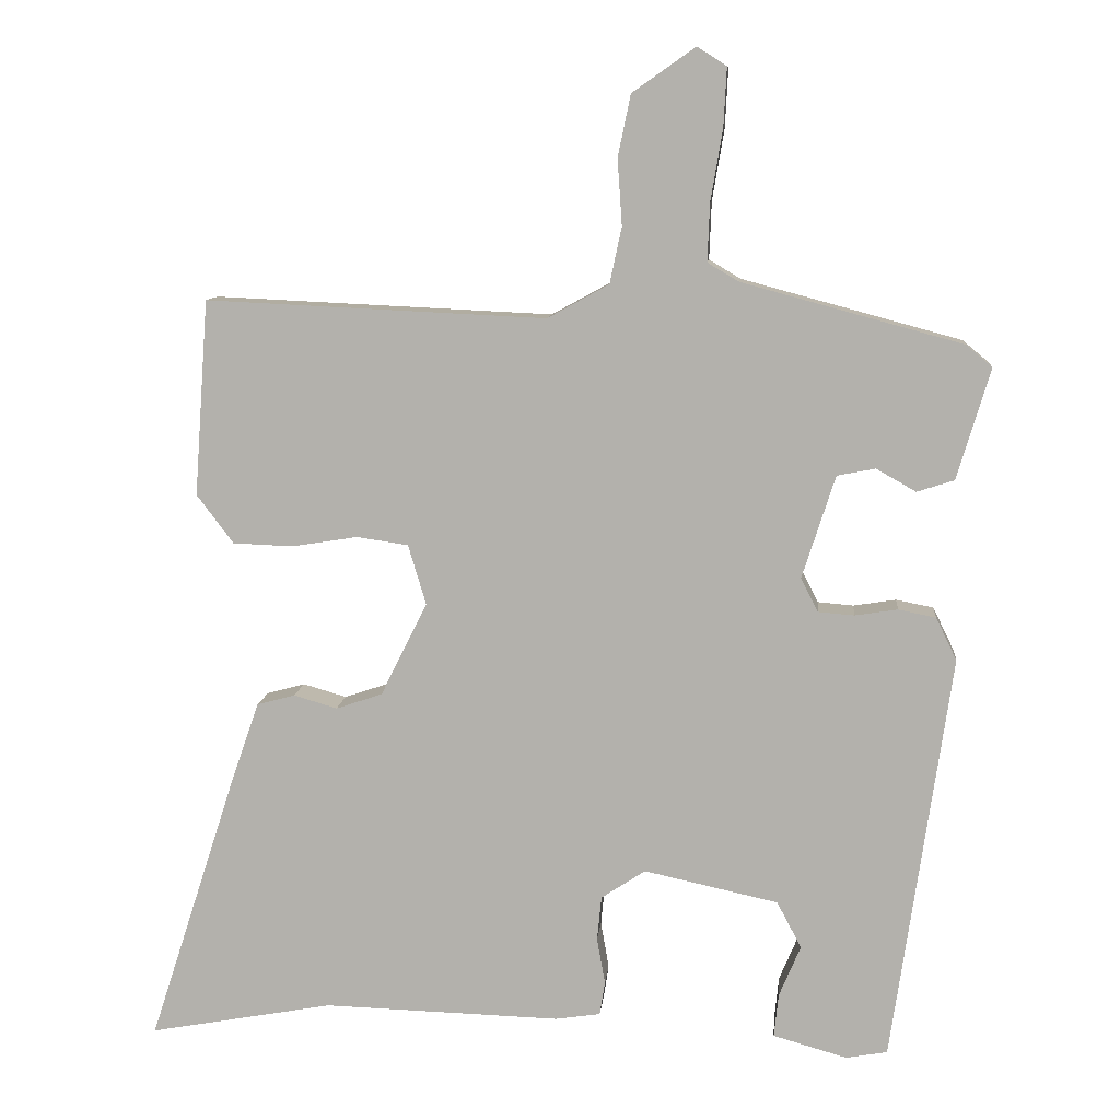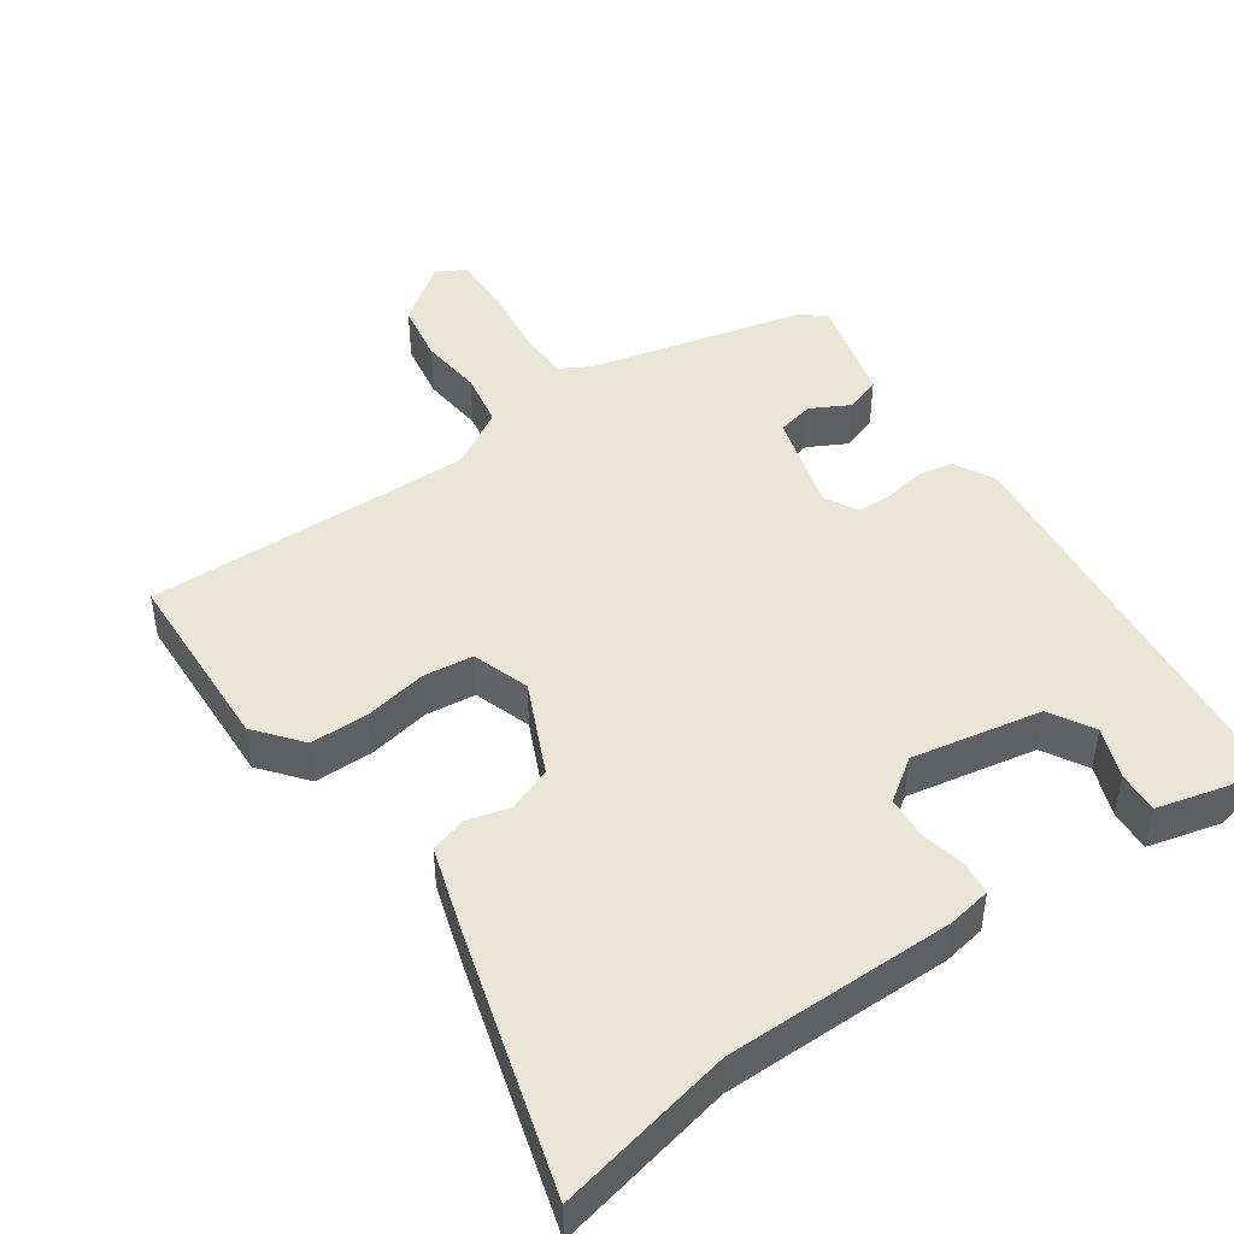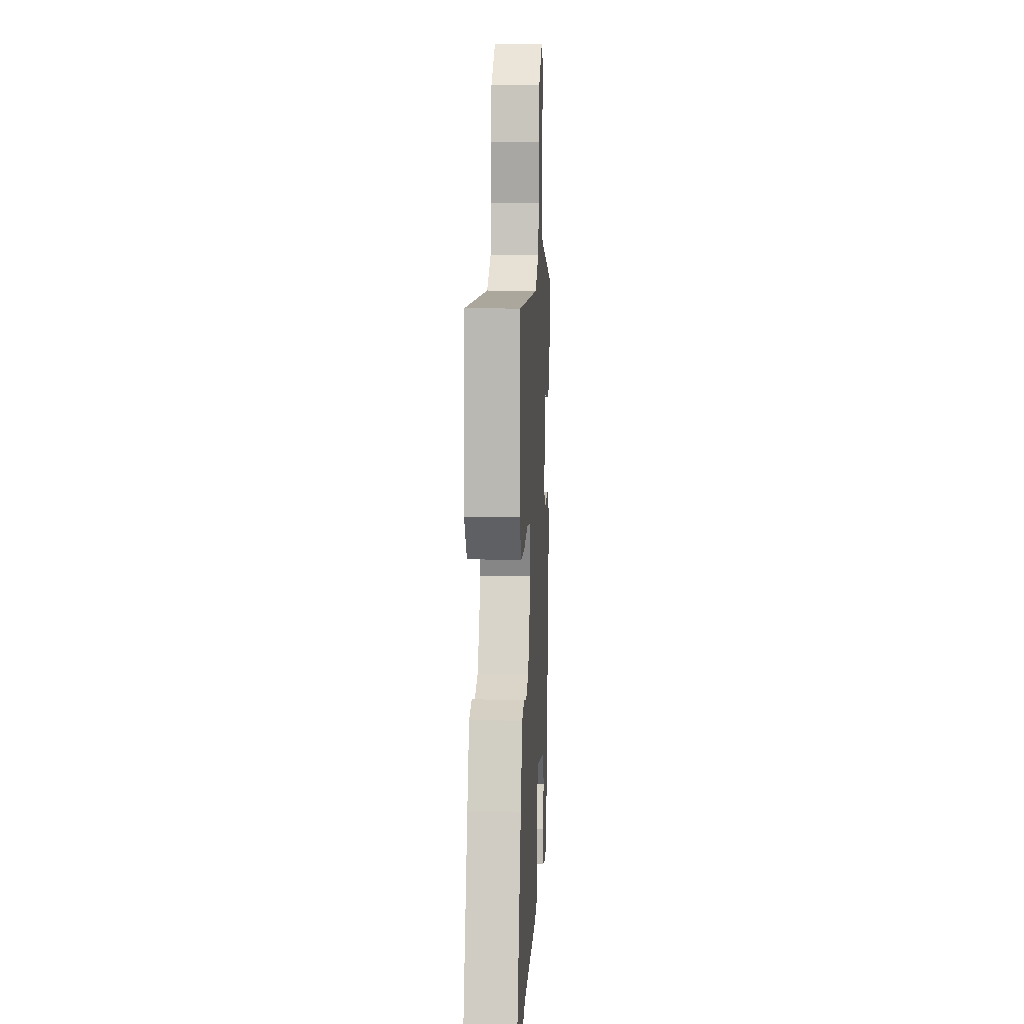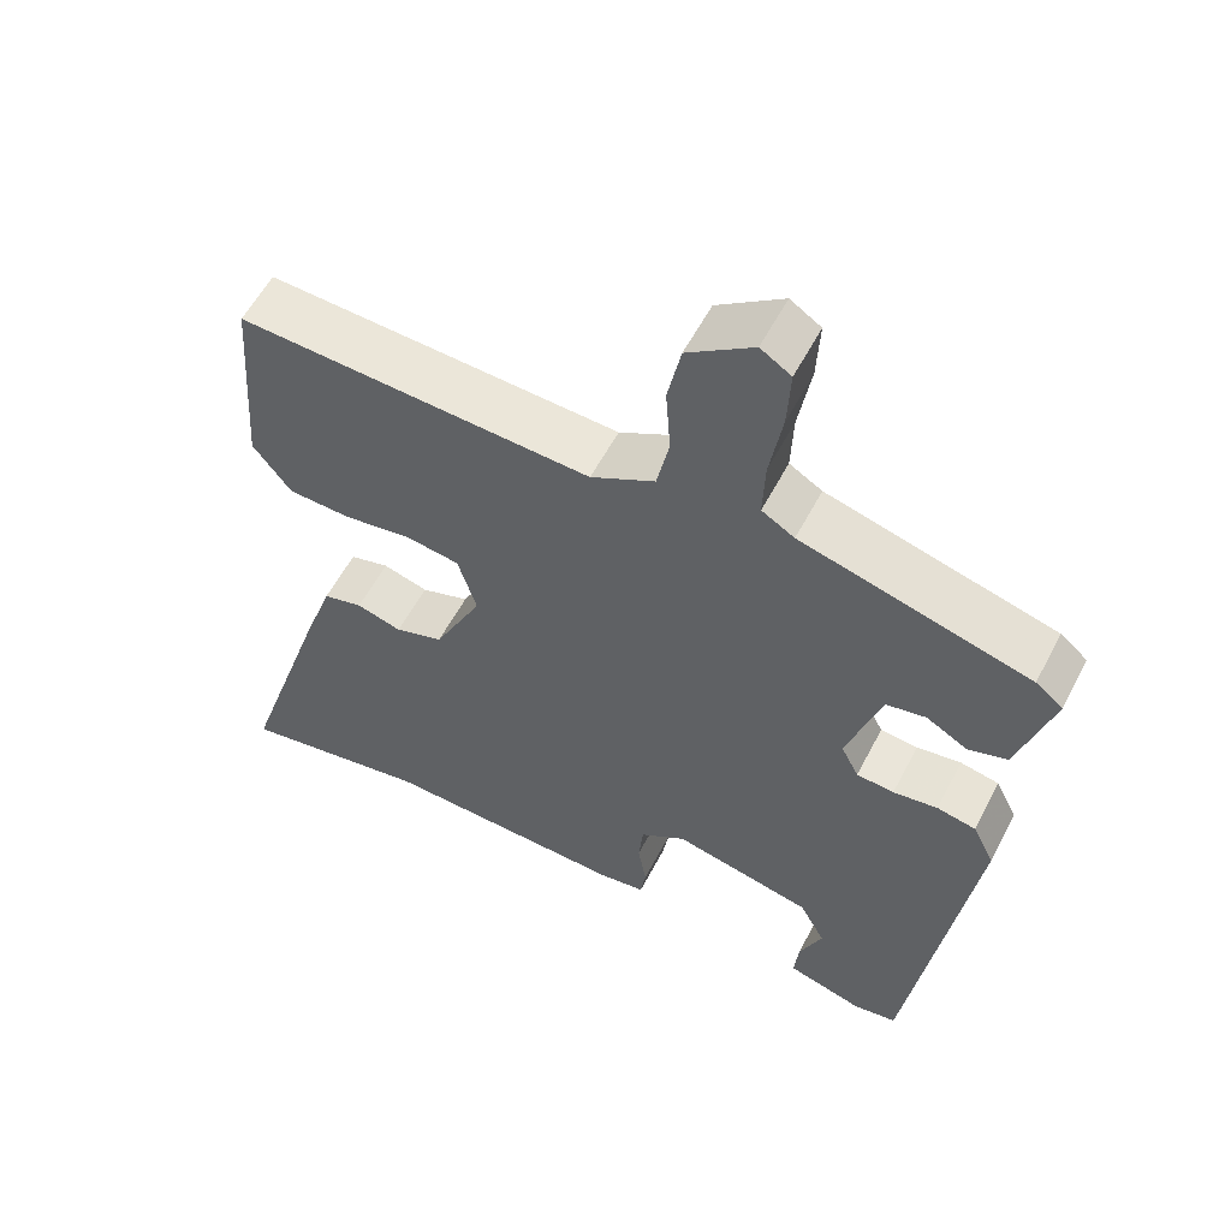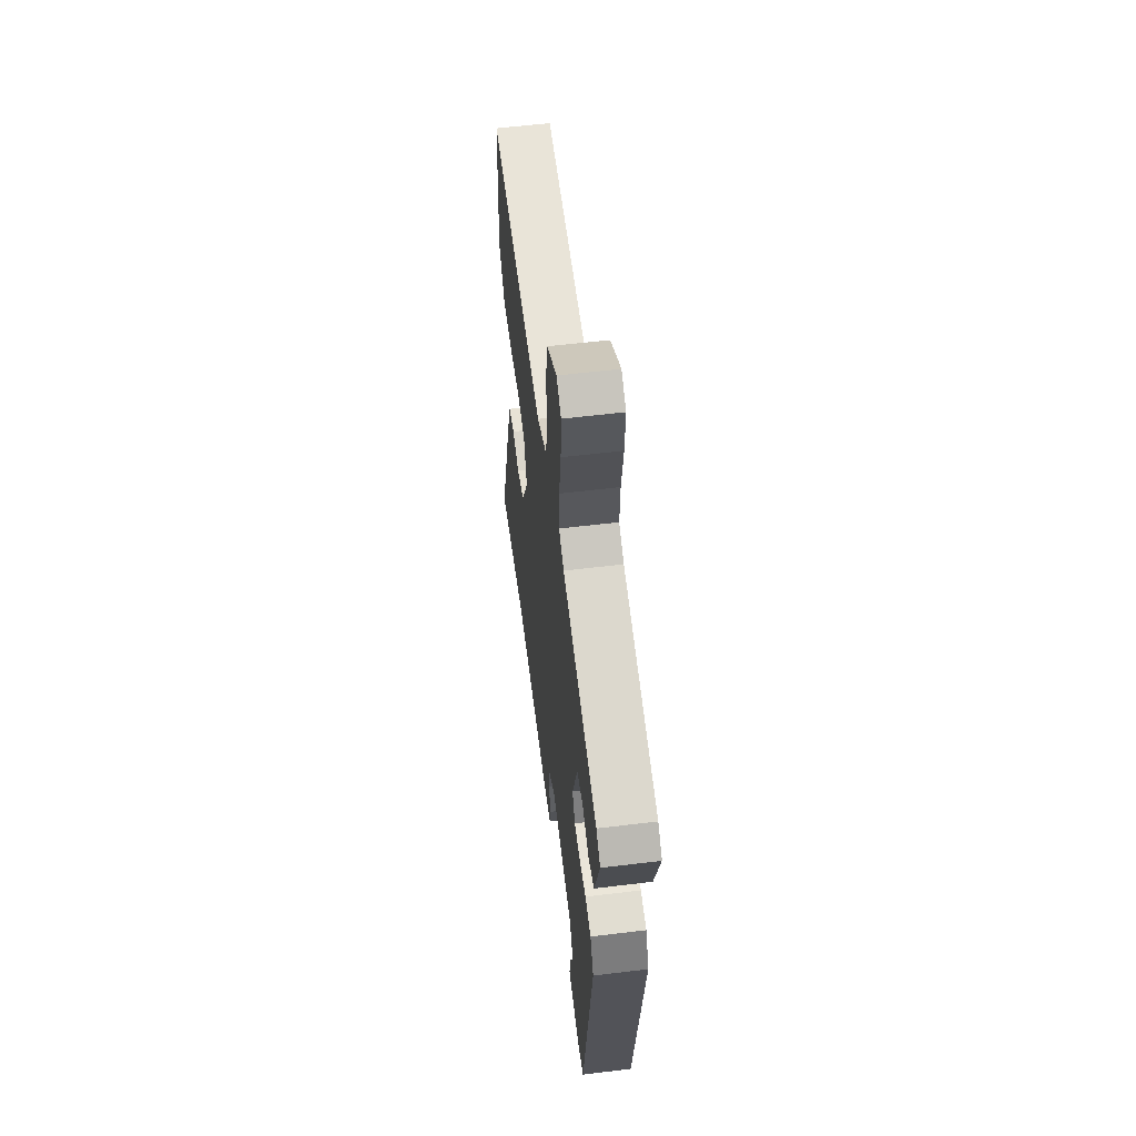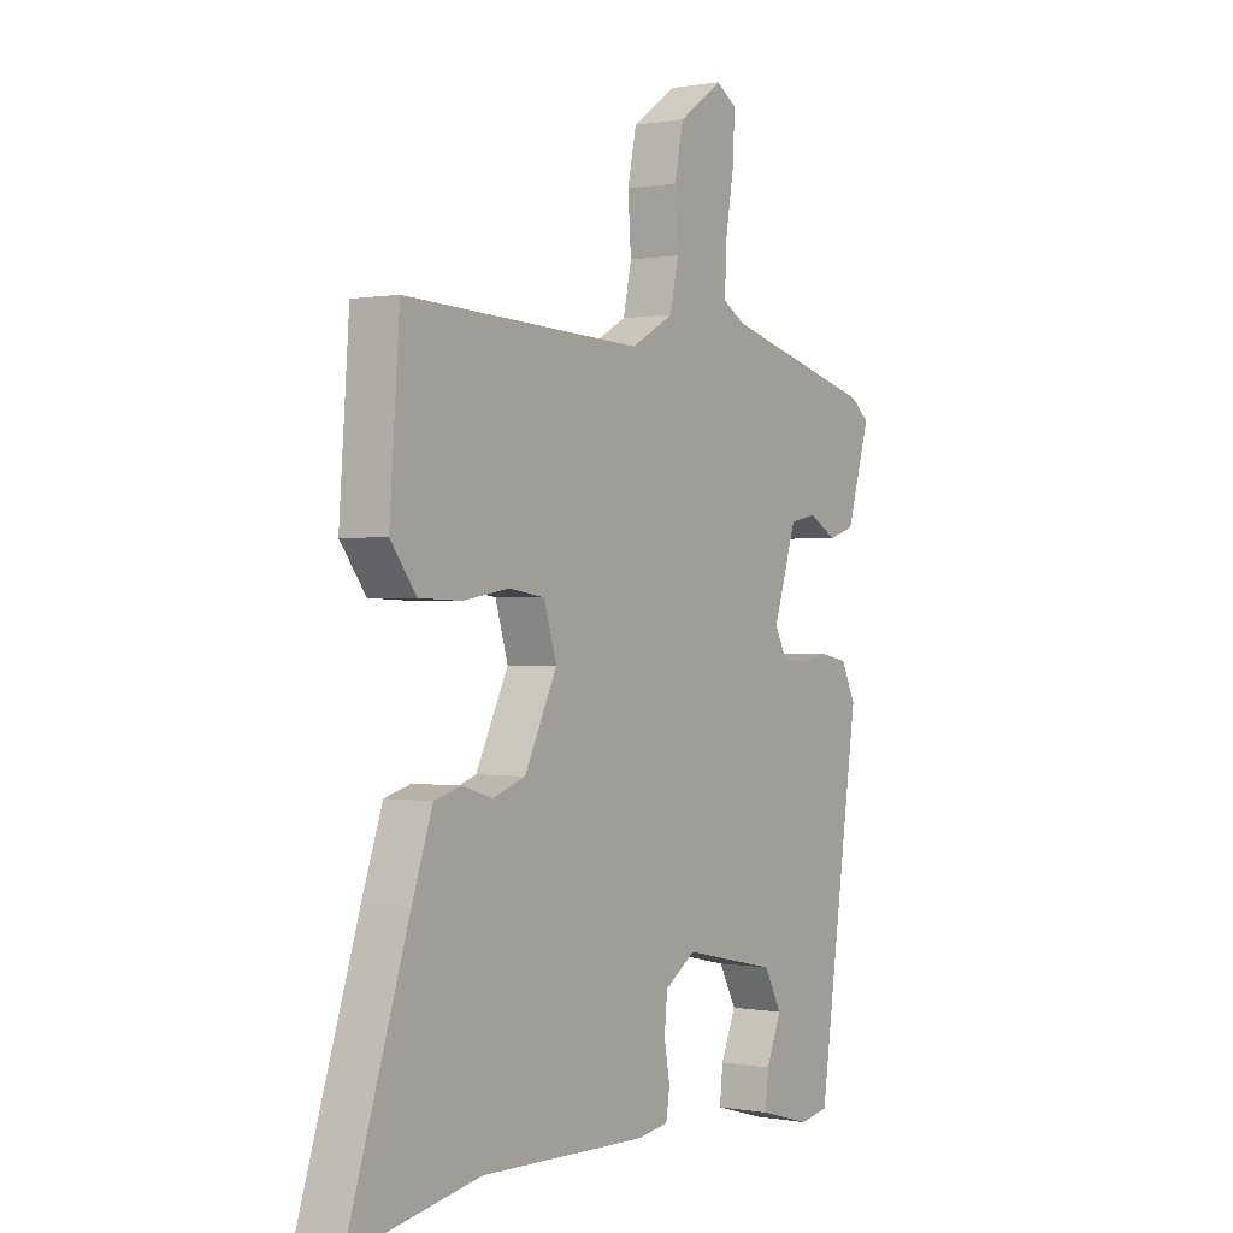
<metadata>
{"format":"obj","ext":"obj","renderer":"f3d","projection":"perspective","resolution":1024,"background":"white","views":[{"elev":9.8,"azim":-174.7,"up":"+Z"},{"elev":45.8,"azim":143.5,"up":"+Y"},{"elev":10.9,"azim":93.0,"up":"+Z"},{"elev":57.5,"azim":-152.6,"up":"+Z"},{"elev":57.9,"azim":-97.2,"up":"+Z"},{"elev":0.3,"azim":124.0,"up":"+Z"}]}
</metadata>
<code>
v 0.49 0.07 0.502
v 0.509 0.07 0.241
v 0.46 0.07 0.176
v 0.379 0.07 0.173
v 0.292 0.07 0.187
v 0.223 0.07 0.177
v 0.199 0.07 0.097
v 0.261 0.07 -0.028
v 0.323 0.07 -0.049
v 0.381 0.07 -0.032
v 0.432 0.07 -0.046
v 0.471 0.07 -0.159
v 0.587 0.07 -0.516
v 0.341 0.07 -0.471
v 0.024 0.07 -0.48
v -0.036 0.07 -0.471
v -0.043 0.07 -0.426
v -0.032 0.07 -0.364
v -0.038 0.07 -0.305
v -0.097 0.07 -0.266
v -0.276 0.07 -0.305
v -0.309 0.07 -0.367
v -0.28 0.07 -0.436
v -0.274 0.07 -0.494
v -0.373 0.07 -0.522
v -0.428 0.07 -0.512
v -0.507 0.07 0.034
v -0.479 0.07 0.091
v -0.429 0.07 0.101
v -0.372 0.07 0.092
v -0.324 0.07 0.096
v -0.301 0.07 0.141
v -0.345 0.07 0.278
v -0.396 0.07 0.288
v -0.449 0.07 0.258
v -0.499 0.07 0.274
v -0.543 0.07 0.422
v -0.508 0.07 0.451
v -0.215 0.07 0.53
v -0.173 0.07 0.555
v -0.176 0.07 0.632
v -0.192 0.07 0.727
v -0.196 0.07 0.805
v -0.157 0.07 0.83
v -0.073 0.07 0.771
v -0.056 0.07 0.689
v -0.062 0.07 0.601
v -0.046 0.07 0.526
v 0.036 0.07 0.481
v 0.49 0 0.502
v 0.509 0 0.241
v 0.46 0 0.176
v 0.379 0 0.173
v 0.292 0 0.187
v 0.223 0 0.177
v 0.199 0 0.097
v 0.261 0 -0.028
v 0.323 0 -0.049
v 0.381 0 -0.032
v 0.432 0 -0.046
v 0.471 0 -0.159
v 0.587 0 -0.516
v 0.341 0 -0.471
v 0.024 0 -0.48
v -0.036 0 -0.471
v -0.043 0 -0.426
v -0.032 0 -0.364
v -0.038 0 -0.305
v -0.097 0 -0.266
v -0.276 0 -0.305
v -0.309 0 -0.367
v -0.28 0 -0.436
v -0.274 0 -0.494
v -0.373 0 -0.522
v -0.428 0 -0.512
v -0.507 0 0.034
v -0.479 0 0.091
v -0.429 0 0.101
v -0.372 0 0.092
v -0.324 0 0.096
v -0.301 0 0.141
v -0.345 0 0.278
v -0.396 0 0.288
v -0.449 0 0.258
v -0.499 0 0.274
v -0.543 0 0.422
v -0.508 0 0.451
v -0.215 0 0.53
v -0.173 0 0.555
v -0.176 0 0.632
v -0.192 0 0.727
v -0.196 0 0.805
v -0.157 0 0.83
v -0.073 0 0.771
v -0.056 0 0.689
v -0.062 0 0.601
v -0.046 0 0.526
v 0.036 0 0.481
f 44 45 46 47
f 44 47 48
f 41 42 43 44
f 40 41 44 48
f 39 40 48 49
f 37 38 39 49
f 34 35 36 37
f 33 34 37 49
f 27 28 29 30
f 27 30 31
f 26 27 31
f 25 26 31 32
f 22 23 24 25
f 15 16 17 18
f 14 15 18 19
f 13 14 19 20
f 9 10 11 12
f 8 9 12 13
f 2 3 4 5
f 2 5 6
f 1 2 6
f 32 33 49 1
f 22 25 32
f 21 22 32
f 20 21 32
f 8 13 20 32
f 7 8 32
f 6 7 32
f 1 6 32
f 96 95 94 93
f 97 96 93
f 93 92 91 90
f 97 93 90 89
f 98 97 89 88
f 98 88 87 86
f 86 85 84 83
f 98 86 83 82
f 79 78 77 76
f 80 79 76
f 80 76 75
f 81 80 75 74
f 74 73 72 71
f 67 66 65 64
f 68 67 64 63
f 69 68 63 62
f 61 60 59 58
f 62 61 58 57
f 54 53 52 51
f 55 54 51
f 55 51 50
f 50 98 82 81
f 81 74 71
f 81 71 70
f 81 70 69
f 81 69 62 57
f 81 57 56
f 81 56 55
f 81 55 50
f 1 50 51 2
f 2 51 52 3
f 3 52 53 4
f 4 53 54 5
f 5 54 55 6
f 6 55 56 7
f 7 56 57 8
f 8 57 58 9
f 9 58 59 10
f 10 59 60 11
f 11 60 61 12
f 12 61 62 13
f 13 62 63 14
f 14 63 64 15
f 15 64 65 16
f 16 65 66 17
f 17 66 67 18
f 18 67 68 19
f 19 68 69 20
f 20 69 70 21
f 21 70 71 22
f 22 71 72 23
f 23 72 73 24
f 24 73 74 25
f 25 74 75 26
f 26 75 76 27
f 27 76 77 28
f 28 77 78 29
f 29 78 79 30
f 30 79 80 31
f 31 80 81 32
f 32 81 82 33
f 33 82 83 34
f 34 83 84 35
f 35 84 85 36
f 36 85 86 37
f 37 86 87 38
f 38 87 88 39
f 39 88 89 40
f 40 89 90 41
f 41 90 91 42
f 42 91 92 43
f 43 92 93 44
f 44 93 94 45
f 45 94 95 46
f 46 95 96 47
f 47 96 97 48
f 48 97 98 49
f 49 98 50 1

</code>
